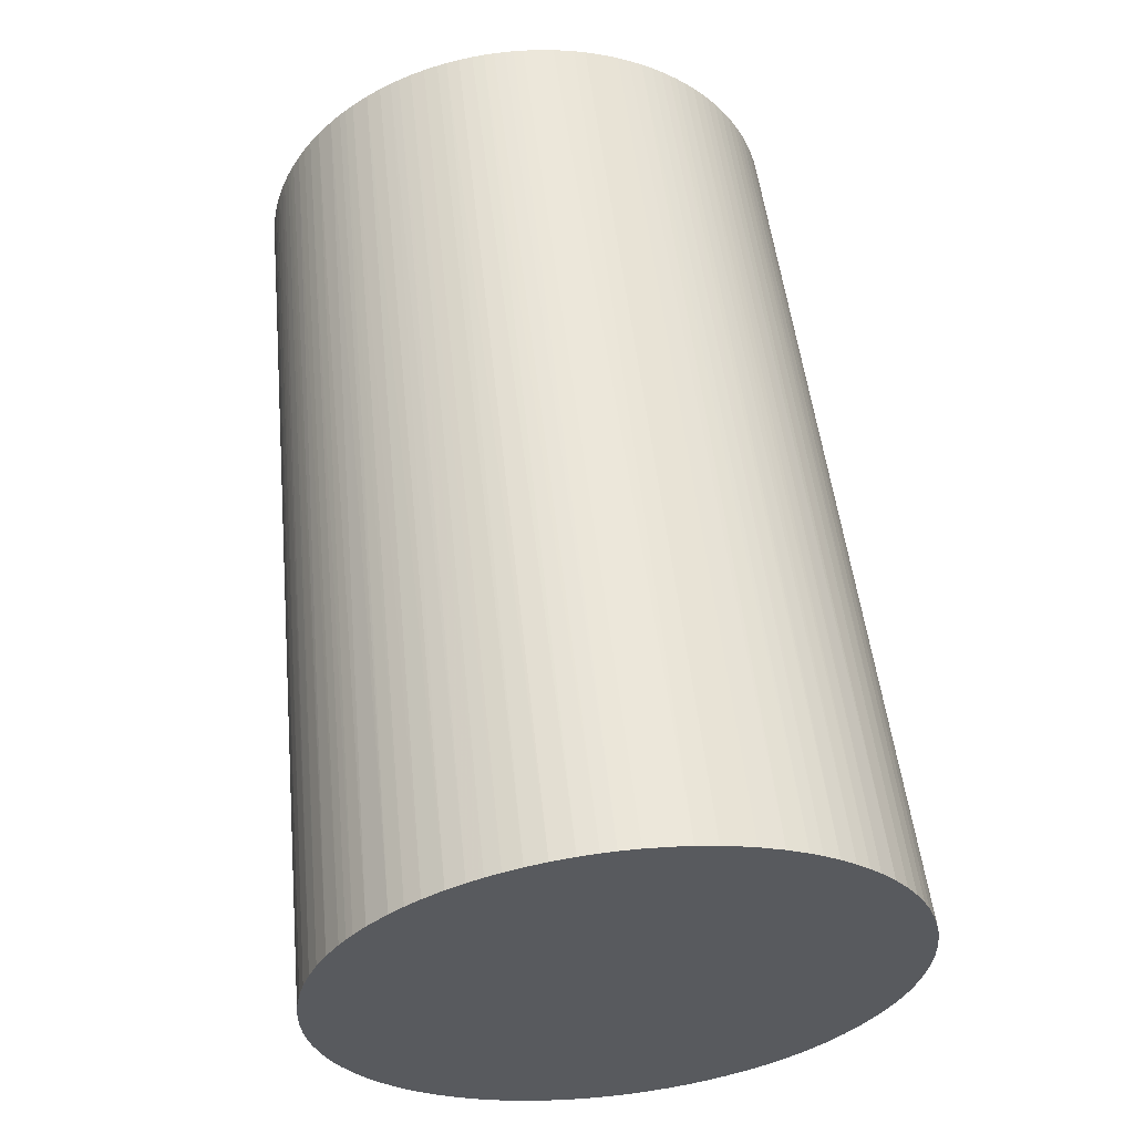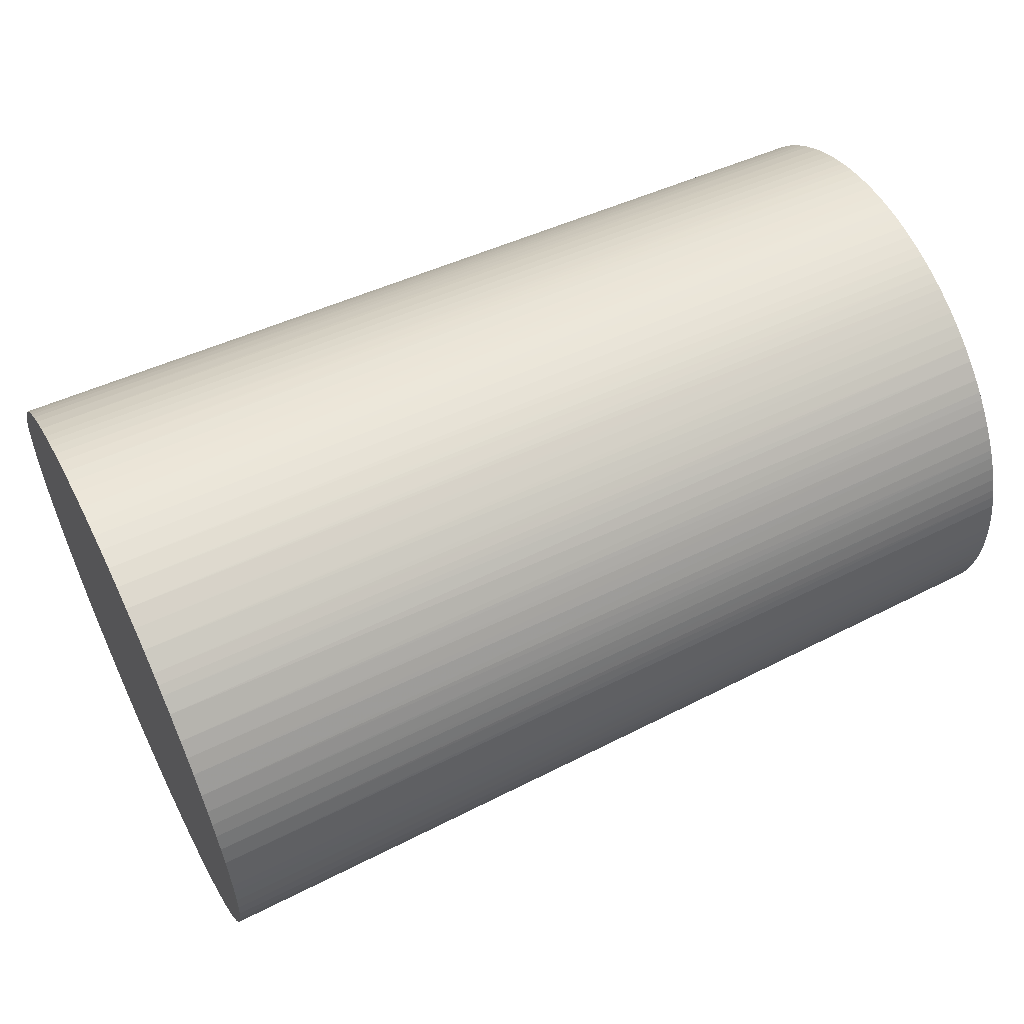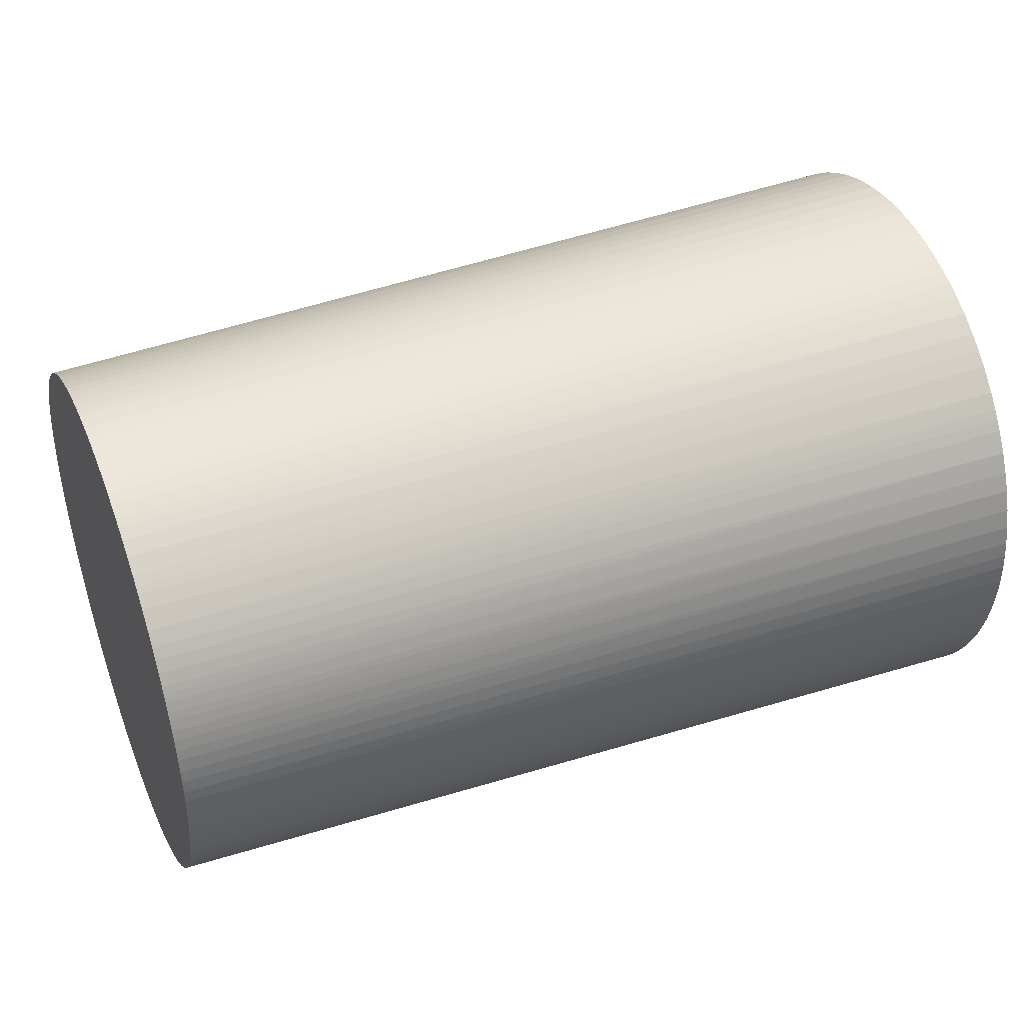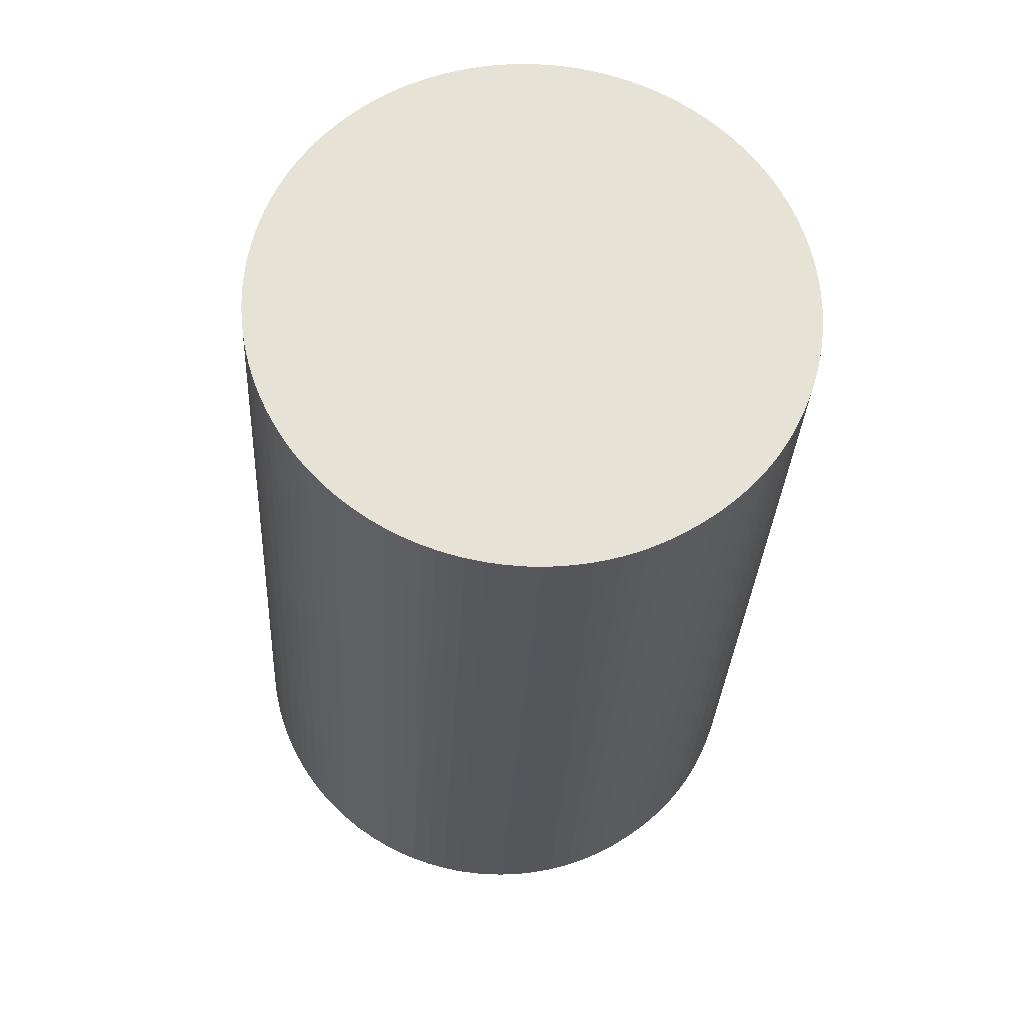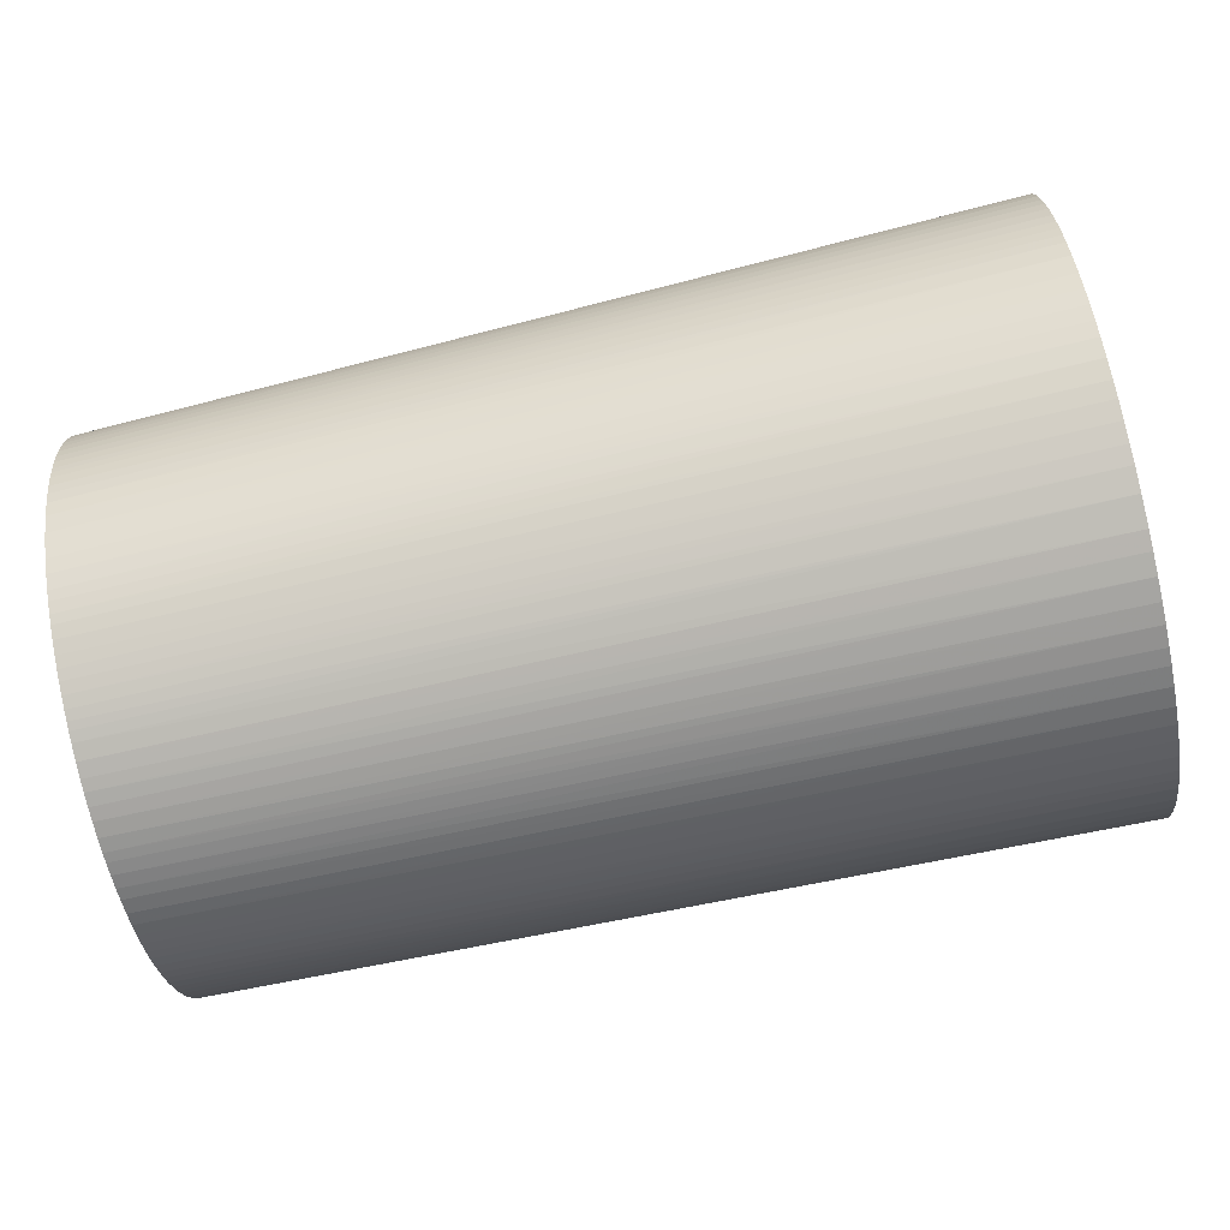
<metadata>
{"format":"obj","ext":"obj","renderer":"f3d","projection":"perspective","resolution":1024,"background":"white","views":[{"elev":58.2,"azim":83.9,"up":"+Y"},{"elev":55.8,"azim":153.7,"up":"+Z"},{"elev":41.3,"azim":-21.7,"up":"+Y"},{"elev":-24.9,"azim":-92.3,"up":"+Z"},{"elev":-75.4,"azim":13.1,"up":"+Y"}]}
</metadata>
<code>
v -0.4845 -0.2312 -0.183
v -0.4844 -0.2403 -0.1716
v -0.4846 -0.2214 -0.1942
v -0.4843 -0.2473 -0.1617
v -0.4846 -0.2115 -0.2044
v -0.4842 -0.2546 -0.1503
v -0.4847 -0.2013 -0.2139
v -0.4841 -0.2612 -0.1388
v -0.4848 -0.1896 -0.2238
v -0.484 -0.2682 -0.1251
v -0.4849 -0.1787 -0.2321
v -0.4839 -0.2746 -0.1108
v -0.485 -0.1661 -0.2409
v 0.5111 -0.2484 -0.2056
v 0.5113 -0.2634 -0.1863
v 0.511 -0.2382 -0.2172
v -0.4838 -0.2811 -0.09409
v -0.4851 -0.1497 -0.2511
v 0.5109 -0.2244 -0.2313
v 0.5114 -0.2761 -0.1661
v -0.4837 -0.2854 -0.08093
v 0.5107 -0.2028 -0.2503
v 0.5116 -0.2866 -0.1469
v -0.4852 -0.1299 -0.2617
v 0.5118 -0.2957 -0.1267
v -0.4836 -0.2896 -0.06601
v 0.5106 -0.1825 -0.2652
v -0.4835 -0.2926 -0.05185
v 0.5119 -0.3041 -0.1047
v -0.4853 -0.1119 -0.2699
v -0.4834 -0.2945 -0.04124
v 0.5104 -0.161 -0.279
v -0.4854 -0.09854 -0.2749
v 0.5121 -0.3106 -0.08258
v -0.4833 -0.2966 -0.02573
v 0.5103 -0.1408 -0.2898
v -0.4854 -0.08727 -0.2785
v 0.5122 -0.3149 -0.06384
v 0.5102 -0.1261 -0.2967
v -0.4855 -0.07382 -0.2823
v -0.4832 -0.2979 -0.008851
v 0.5102 -0.1129 -0.3021
v 0.5124 -0.3187 -0.04104
v -0.4831 -0.2982 0.005732
v -0.4855 -0.06054 -0.2853
v -0.4856 -0.04621 -0.2878
v 0.5125 -0.3206 -0.01899
v -0.483 -0.2978 0.02032
v 0.5101 -0.09693 -0.3078
v -0.4829 -0.2968 0.03338
v 0.5127 -0.3211 0.005071
v -0.4856 -0.03066 -0.2897
v 0.51 -0.07251 -0.3145
v -0.4856 -0.02111 -0.2905
v -0.4828 -0.2948 0.04974
v -0.4857 -0.00855 -0.2911
v 0.5099 -0.04485 -0.3197
v 0.5128 -0.3196 0.02851
v -0.4827 -0.2916 0.06716
v 0.5099 -0.02613 -0.3217
v -0.4826 -0.2891 0.07817
v 0.513 -0.3171 0.04884
v -0.4857 0.005387 -0.2911
v -0.4825 -0.2867 0.08707
v -0.4857 0.02615 -0.2899
v -0.4825 -0.2835 0.09744
v 0.5099 -0.004363 -0.3229
v -0.4858 0.04557 -0.2874
v -0.4824 -0.279 0.1102
v 0.5132 -0.3106 0.08026
v -0.4823 -0.274 0.1224
v 0.5097 0.02283 -0.3222
v -0.4823 -0.2692 0.133
v -0.4858 0.06571 -0.2834
v 0.5133 -0.303 0.1052
v -0.4858 0.07938 -0.2798
v -0.4822 -0.2632 0.1449
v 0.5134 -0.2958 0.1235
v 0.5097 0.05369 -0.3185
v -0.4858 0.09382 -0.2753
v -0.4821 -0.2558 0.1579
v 0.5097 0.07457 -0.3141
v 0.5135 -0.2868 0.1432
v -0.4858 0.1074 -0.2703
v -0.4821 -0.2479 0.1704
v -0.4858 0.1225 -0.2639
v -0.482 -0.2417 0.1792
v 0.5097 0.09578 -0.3084
v 0.5136 -0.2766 0.1617
v -0.482 -0.2336 0.19
v -0.4858 0.1349 -0.2578
v 0.5097 0.1166 -0.3011
v -0.4819 -0.2263 0.1988
v 0.5137 -0.2666 0.1776
v -0.4857 0.145 -0.2523
v 0.5138 -0.2535 0.1959
v 0.5097 0.1337 -0.2939
v -0.4819 -0.2143 0.2119
v -0.4857 0.1576 -0.2447
v -0.4818 -0.202 0.2239
v -0.4857 0.1705 -0.236
v 0.5097 0.1536 -0.2841
v 0.5139 -0.2393 0.2128
v -0.4857 0.1817 -0.2275
v -0.4818 -0.1899 0.2343
v 0.5097 0.1724 -0.273
v -0.4856 0.1927 -0.2185
v 0.514 -0.2263 0.2265
v -0.4817 -0.178 0.2436
v -0.4856 0.2007 -0.2112
v 0.514 -0.2123 0.2396
v -0.4856 0.2107 -0.2015
v 0.5098 0.193 -0.2589
v -0.4817 -0.1591 0.2565
v -0.4855 0.2211 -0.1903
v -0.4817 -0.1431 0.2659
v 0.5141 -0.1974 0.252
v 0.5099 0.2127 -0.2428
v -0.4855 0.2293 -0.1805
v -0.4816 -0.1304 0.2723
v 0.5141 -0.1802 0.2645
v -0.4854 0.2355 -0.1725
v 0.5099 0.2256 -0.2308
v -0.4816 -0.1186 0.2777
v -0.4854 0.2424 -0.1629
v 0.5142 -0.1582 0.2784
v 0.51 0.239 -0.2168
v -0.4816 -0.1047 0.2832
v -0.4853 0.2494 -0.1522
v -0.4816 -0.09498 0.2866
v -0.4852 0.2567 -0.1398
v -0.4816 -0.08693 0.2892
v 0.5142 -0.1382 0.2886
v 0.5101 0.2532 -0.2002
v -0.4852 0.2644 -0.1253
v 0.5142 -0.126 0.2942
v -0.4816 -0.07406 0.2927
v 0.5101 0.2655 -0.1833
v -0.4816 -0.06088 0.2957
v -0.4851 0.2703 -0.1124
v 0.5142 -0.1132 0.2993
v -0.485 0.2747 -0.1017
v 0.5102 0.2741 -0.1699
v -0.4817 -0.0456 0.2985
v 0.5142 -0.09902 0.3043
v -0.485 0.2787 -0.09085
v -0.4817 -0.03069 0.3003
v -0.4849 0.2835 -0.07544
v 0.5142 -0.0837 0.3089
v -0.4817 -0.01689 0.3013
v -0.4848 0.2868 -0.06256
v 0.5103 0.2871 -0.1472
v -0.4817 -0.003227 0.3017
v 0.5142 -0.06525 0.3133
v -0.4847 0.2888 -0.0534
v -0.4818 0.01126 0.3014
v -0.4846 0.2913 -0.03927
v 0.5142 -0.04792 0.3164
v 0.5105 0.299 -0.1207
v -0.4818 0.02641 0.3003
v -0.4846 0.2932 -0.02394
v 0.5106 0.3059 -0.1015
v -0.4818 0.04053 0.2986
v -0.4845 0.294 -0.01414
v 0.5141 -0.03098 0.3186
v -0.4844 0.2945 -0.005471
v -0.4819 0.05589 0.296
v -0.4844 0.2947 0.005408
v 0.5107 0.3108 -0.08533
v -0.4819 0.06819 0.2933
v -0.4843 0.2945 0.01493
v 0.5141 -0.009095 0.3201
v -0.482 0.0802 0.2901
v -0.4842 0.2939 0.02728
v -0.482 0.09106 0.2868
v -0.4841 0.2928 0.03866
v 0.5108 0.3162 -0.06229
v 0.5141 0.0131 0.3198
v -0.4821 0.1027 0.2827
v -0.484 0.291 0.0519
v -0.4821 0.1113 0.2793
v -0.4839 0.2883 0.06679
v -0.4822 0.123 0.2741
v 0.514 0.0297 0.3187
v 0.511 0.3197 -0.03884
v -0.4822 0.1313 0.2701
v -0.4838 0.2849 0.08077
v -0.4823 0.1388 0.2662
v -0.4838 0.2819 0.09139
v 0.514 0.04804 0.3165
v -0.4824 0.1516 0.2589
v -0.4836 0.2768 0.1066
v -0.4824 0.1636 0.2513
v 0.5111 0.3216 -0.01532
v -0.4835 0.2708 0.1218
v -0.4825 0.1749 0.2433
v -0.4834 0.2645 0.1356
v -0.4834 0.2597 0.1449
v -0.4826 0.1887 0.2324
v -0.4832 0.2526 0.1576
v -0.4828 0.2059 0.2169
v -0.4831 0.2427 0.173
v -0.4828 0.2164 0.2059
v -0.4829 0.2225 0.199
v -0.483 0.2301 0.19
v 0.5113 0.3218 0.006567
v 0.5139 0.0699 0.3126
v 0.5114 0.3211 0.02218
v 0.5138 0.09198 0.3068
v 0.5137 0.1155 0.2989
v 0.5115 0.3189 0.04318
v 0.5136 0.1362 0.29
v 0.5117 0.3143 0.06801
v 0.5135 0.1577 0.2792
v 0.5119 0.3085 0.09054
v 0.512 0.302 0.1101
v 0.5133 0.1797 0.2654
v 0.5121 0.2955 0.1262
v 0.5132 0.1905 0.2578
v 0.5132 0.1999 0.2507
v 0.5123 0.2878 0.1428
v 0.5131 0.2158 0.2374
v 0.5125 0.2774 0.1621
v 0.5129 0.2377 0.2156
v 0.5126 0.2628 0.1842
v 0.5127 0.2508 0.2003
f 65 52 76
f 102 162 67
f 88 102 67
f 92 102 88
f 162 102 134
f 97 102 92
f 206 162 177
f 145 214 190
f 52 45 24
f 24 45 33
f 54 56 67
f 52 65 63
f 63 54 52
f 56 54 63
f 67 56 63
f 74 65 76
f 74 68 65
f 65 68 79
f 79 88 67
f 68 74 79
f 46 45 52
f 127 134 102
f 123 112 127
f 162 134 152
f 84 97 92
f 169 177 162
f 206 177 194
f 194 177 185
f 161 194 185
f 208 211 206
f 206 171 208
f 208 171 174
f 206 211 213
f 213 162 206
f 223 218 221
f 223 224 214
f 223 75 67
f 214 75 223
f 67 162 223
f 162 213 223
f 223 213 215
f 214 224 220
f 196 219 220
f 154 172 165
f 145 190 154
f 190 172 154
f 165 172 150
f 210 190 214
f 178 190 184
f 178 172 190
f 184 156 178
f 30 24 33
f 31 43 35
f 31 35 28
f 38 34 29
f 38 43 31
f 31 28 38
f 67 75 23
f 23 15 67
f 23 20 15
f 133 214 145
f 133 75 214
f 72 79 67
f 65 79 72
f 67 63 72
f 72 63 65
f 88 79 82
f 82 79 74
f 76 88 82
f 82 74 76
f 60 54 67
f 52 54 60
f 33 45 37
f 45 40 37
f 37 49 33
f 40 49 37
f 123 127 118
f 118 127 102
f 102 113 118
f 143 152 134
f 162 152 159
f 91 101 95
f 91 95 102
f 95 101 99
f 80 88 76
f 92 88 80
f 80 84 92
f 168 166 174
f 174 171 168
f 168 171 206
f 206 194 168
f 168 194 166
f 157 177 155
f 185 177 157
f 157 161 185
f 166 194 164
f 164 161 166
f 194 161 164
f 152 143 131
f 215 213 187
f 226 223 225
f 224 223 226
f 225 205 226
f 216 223 215
f 218 223 216
f 216 215 192
f 192 195 216
f 216 195 218
f 202 205 225
f 225 223 202
f 217 220 219
f 214 220 217
f 217 219 196
f 203 201 224
f 196 201 203
f 196 220 199
f 199 201 196
f 222 220 224
f 224 201 222
f 222 199 220
f 201 199 222
f 137 154 139
f 158 154 165
f 139 154 158
f 214 188 186
f 13 32 27
f 27 11 13
f 22 11 27
f 15 4 2
f 18 32 13
f 52 24 18
f 18 24 36
f 36 32 18
f 1 2 4
f 29 34 21
f 51 38 29
f 29 23 51
f 51 23 75
f 43 38 51
f 48 44 51
f 25 23 29
f 133 116 126
f 114 121 126
f 126 116 114
f 42 30 33
f 33 49 42
f 42 32 36
f 42 49 32
f 53 40 45
f 53 49 40
f 67 49 53
f 78 75 83
f 103 94 75
f 75 133 103
f 108 98 103
f 55 64 50
f 35 44 50
f 50 44 48
f 113 101 104
f 104 118 113
f 76 91 86
f 86 80 76
f 84 80 86
f 97 84 86
f 102 97 86
f 86 91 102
f 102 95 106
f 95 99 106
f 106 113 102
f 106 101 113
f 106 99 101
f 148 169 162
f 76 52 122
f 122 91 76
f 101 91 122
f 192 215 189
f 215 187 189
f 182 213 211
f 182 187 213
f 182 189 187
f 161 122 182
f 192 189 182
f 198 223 221
f 191 188 214
f 214 217 191
f 191 186 188
f 204 203 224
f 204 226 205
f 224 226 204
f 196 203 204
f 145 154 149
f 154 137 149
f 120 116 133
f 139 158 144
f 144 158 165
f 179 210 181
f 212 210 214
f 214 186 212
f 212 181 210
f 153 170 139
f 153 150 172
f 153 178 156
f 172 178 153
f 175 170 173
f 175 210 179
f 184 190 163
f 173 170 209
f 209 175 173
f 210 175 209
f 15 2 14
f 2 1 14
f 3 16 14
f 14 1 3
f 9 11 22
f 22 7 9
f 13 11 9
f 9 18 13
f 3 1 9
f 19 7 22
f 19 14 16
f 15 14 19
f 67 15 19
f 19 49 67
f 22 27 19
f 32 49 19
f 19 27 32
f 20 23 8
f 17 28 35
f 17 9 1
f 18 9 17
f 52 18 17
f 17 122 52
f 29 21 17
f 17 25 29
f 12 25 17
f 75 70 62
f 62 51 75
f 62 59 55
f 70 59 62
f 47 35 43
f 43 51 47
f 141 133 145
f 141 136 133
f 39 42 36
f 30 42 39
f 36 24 39
f 24 30 39
f 45 46 57
f 57 53 45
f 57 46 52
f 52 60 57
f 57 60 67
f 67 53 57
f 117 126 121
f 133 126 117
f 117 103 133
f 100 98 108
f 109 121 114
f 109 100 105
f 109 117 121
f 105 117 109
f 114 116 109
f 89 94 81
f 75 94 89
f 89 83 75
f 87 100 17
f 94 103 96
f 96 87 94
f 90 87 96
f 70 64 61
f 61 59 70
f 61 64 55
f 55 59 61
f 78 83 73
f 73 71 78
f 66 70 75
f 66 64 70
f 118 104 107
f 107 104 101
f 151 157 155
f 161 157 151
f 169 148 151
f 155 177 151
f 177 169 151
f 146 122 161
f 161 151 146
f 146 151 148
f 146 148 162
f 162 159 146
f 146 159 142
f 129 131 143
f 115 127 112
f 134 127 115
f 180 182 211
f 161 182 176
f 174 166 176
f 166 161 176
f 182 180 176
f 176 180 211
f 176 208 174
f 211 208 176
f 197 198 221
f 221 218 197
f 218 195 197
f 197 195 192
f 192 182 197
f 196 204 197
f 197 204 205
f 205 202 197
f 200 202 223
f 223 198 200
f 200 197 202
f 198 197 200
f 193 217 196
f 196 191 193
f 193 191 217
f 147 153 139
f 150 153 147
f 139 144 147
f 165 150 147
f 147 144 165
f 167 163 190
f 170 163 167
f 170 153 160
f 160 163 170
f 160 153 156
f 160 156 184
f 184 163 160
f 207 209 170
f 207 167 190
f 170 167 207
f 190 210 207
f 210 209 207
f 7 19 5
f 3 9 5
f 5 9 7
f 5 16 3
f 5 19 16
f 6 17 1
f 8 17 6
f 6 1 4
f 20 8 6
f 6 4 15
f 15 20 6
f 12 17 10
f 10 17 8
f 10 8 23
f 10 25 12
f 23 25 10
f 28 17 26
f 26 17 21
f 26 21 34
f 34 38 26
f 26 38 28
f 183 182 122
f 122 17 183
f 17 100 183
f 183 197 182
f 139 170 183
f 183 100 139
f 196 197 183
f 183 191 196
f 186 191 183
f 170 175 183
f 183 175 179
f 179 181 183
f 183 212 186
f 181 212 183
f 51 62 58
f 48 51 58
f 58 50 48
f 55 50 58
f 58 62 55
f 41 51 44
f 41 47 51
f 41 44 35
f 35 47 41
f 111 100 108
f 108 103 111
f 103 117 111
f 111 117 105
f 105 100 111
f 145 130 128
f 128 141 145
f 81 94 85
f 94 87 85
f 98 100 93
f 100 87 93
f 93 87 90
f 93 103 98
f 93 96 103
f 90 96 93
f 71 73 77
f 81 85 77
f 77 85 87
f 77 73 83
f 77 50 64
f 77 89 81
f 83 89 77
f 77 87 17
f 35 50 77
f 77 17 35
f 101 122 110
f 110 107 101
f 110 115 112
f 110 112 123
f 123 118 110
f 118 107 110
f 122 146 140
f 140 146 142
f 142 159 140
f 140 159 152
f 138 129 143
f 138 143 134
f 134 122 138
f 119 122 134
f 134 115 119
f 119 110 122
f 115 110 119
f 139 100 132
f 100 128 132
f 132 137 139
f 132 128 130
f 132 149 137
f 132 130 145
f 145 149 132
f 100 109 124
f 124 128 100
f 124 109 116
f 116 120 124
f 133 136 124
f 124 120 133
f 136 141 124
f 141 128 124
f 69 77 64
f 71 77 69
f 64 66 69
f 69 66 75
f 69 75 78
f 78 71 69
f 122 140 125
f 125 138 122
f 129 138 125
f 131 129 125
f 125 140 131
f 152 131 135
f 135 140 152
f 131 140 135

</code>
